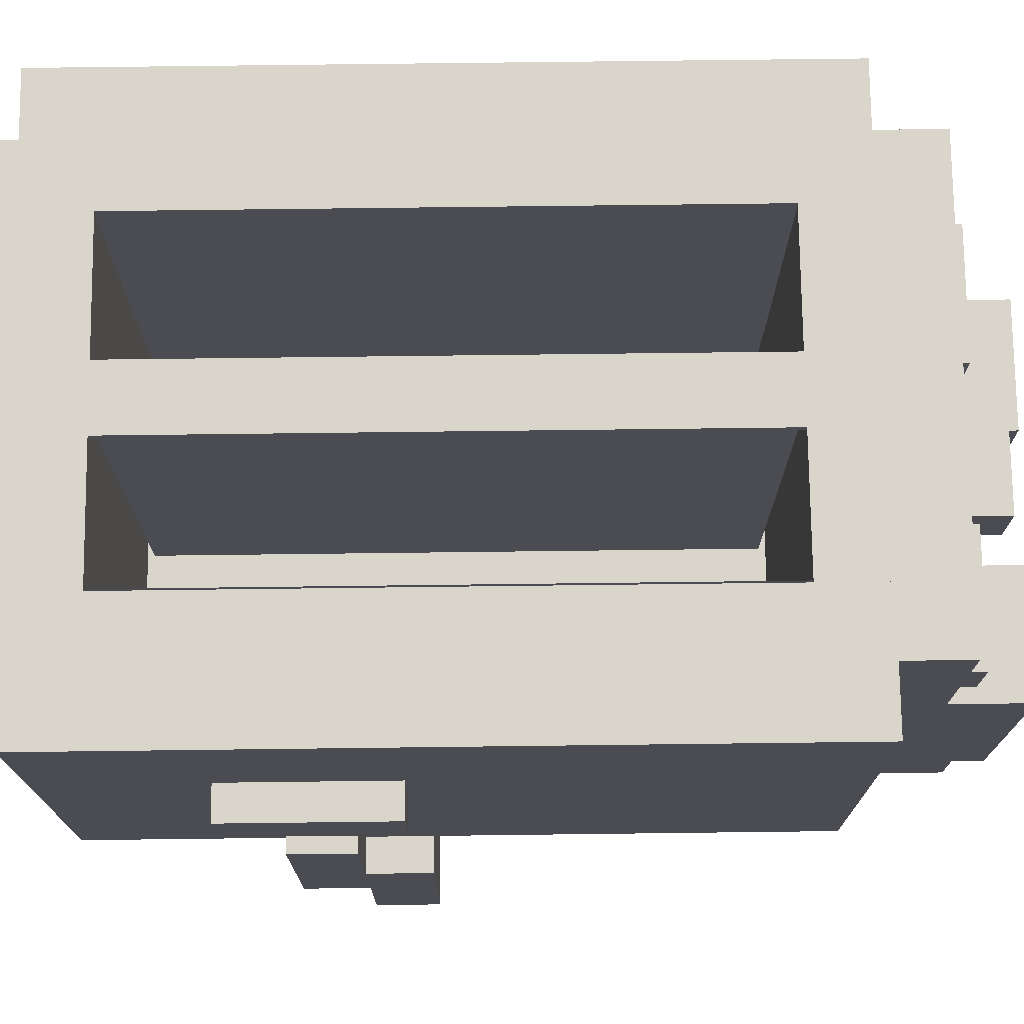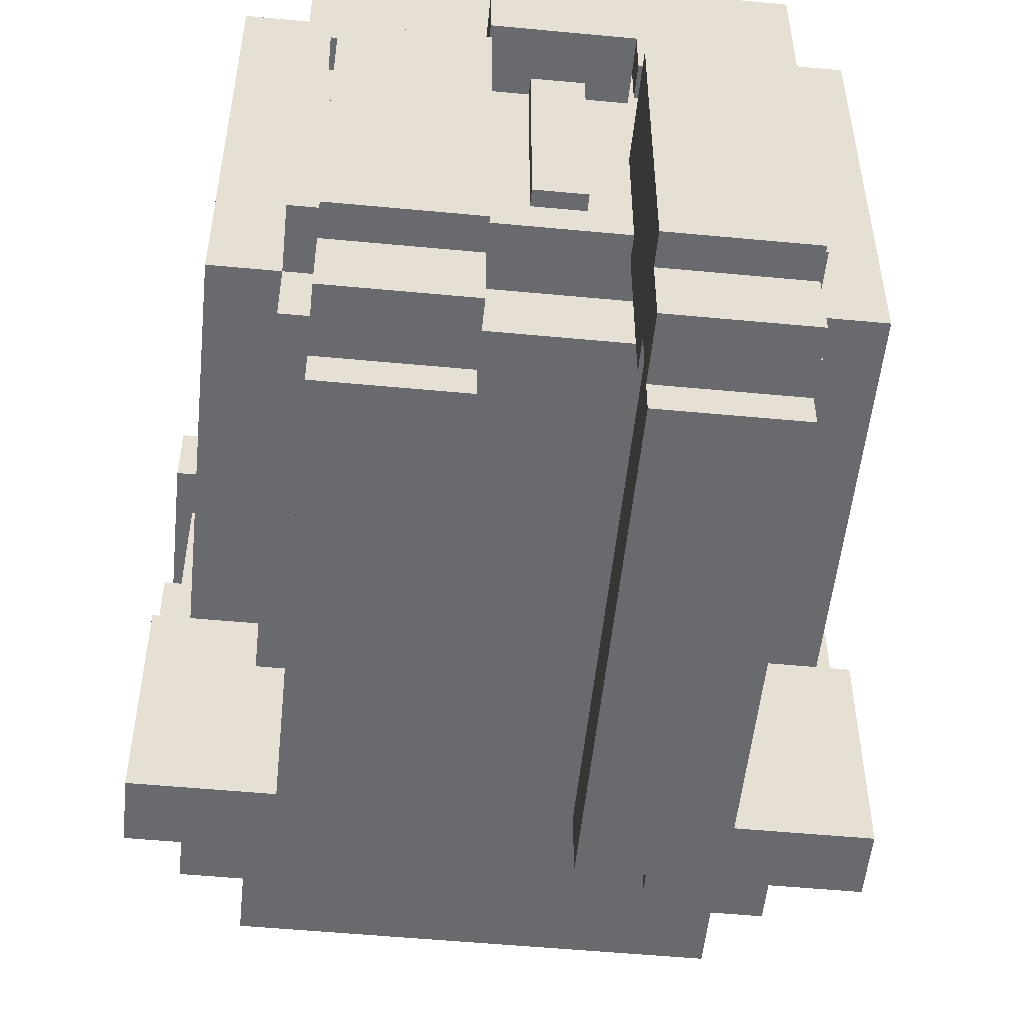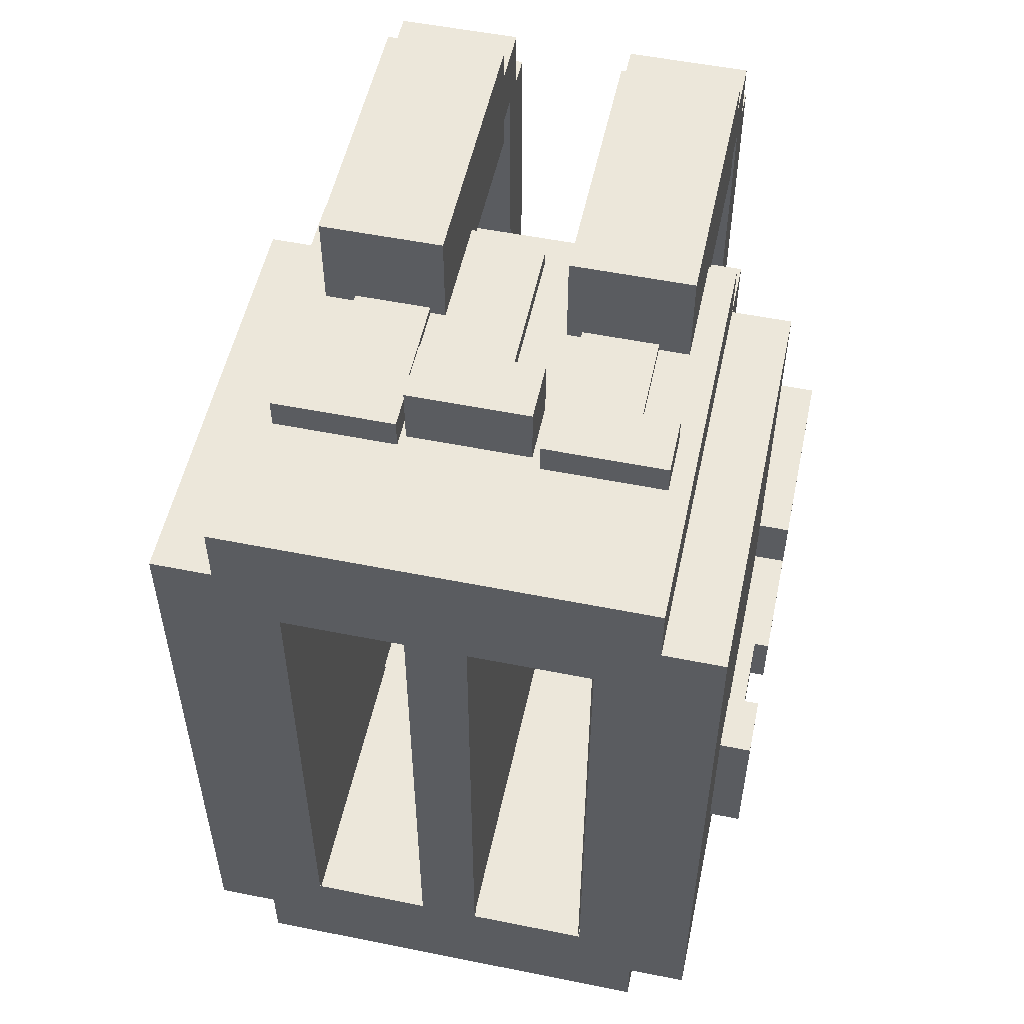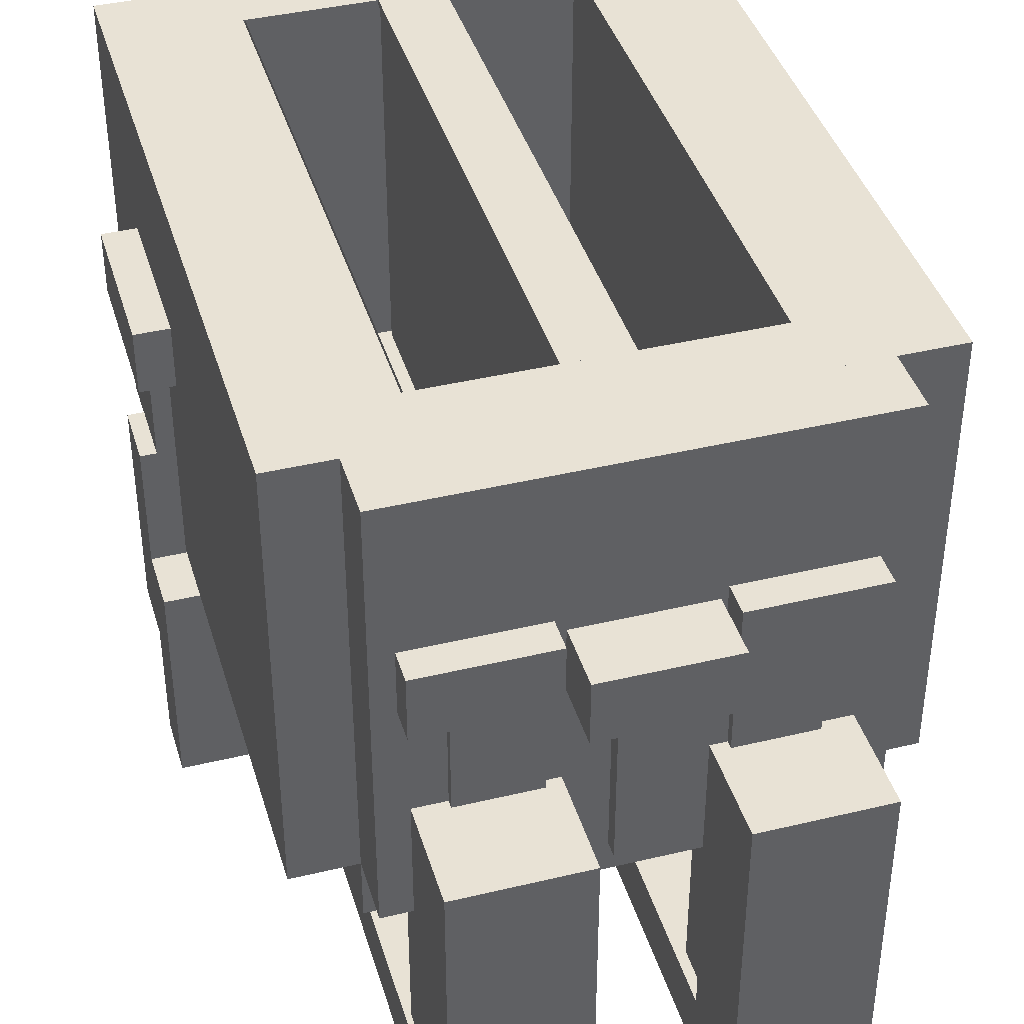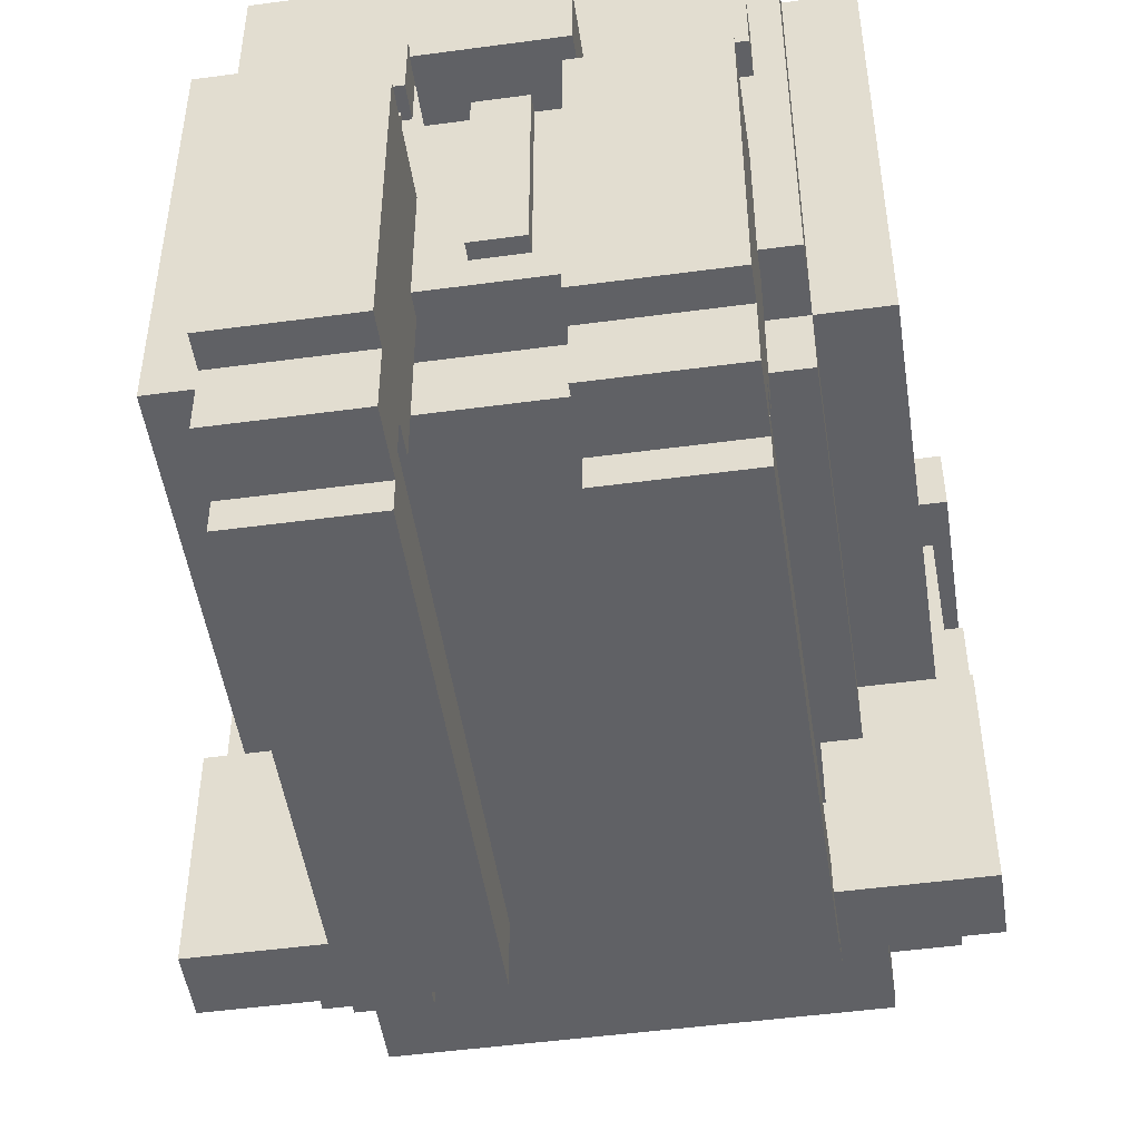
<metadata>
{"format":"obj","ext":"obj","renderer":"f3d","projection":"perspective","resolution":1024,"background":"white","views":[{"elev":74.6,"azim":89.3,"up":"+Z"},{"elev":-53.0,"azim":174.2,"up":"+Z"},{"elev":53.5,"azim":12.1,"up":"+Y"},{"elev":40.7,"azim":163.7,"up":"+Z"},{"elev":-49.2,"azim":-171.5,"up":"+Z"}]}
</metadata>
<code>
o cube
v -0.1582 1.398 0.5039
v -0.1582 1.398 0.06641
v -0.1582 0.7109 0.5039
v -0.1582 0.7109 0.06641
v -0.2832 1.398 0.06641
v -0.2832 1.398 0.5039
v -0.2832 0.7109 0.06641
v -0.2832 0.7109 0.5039
f 4 7 5 2
f 3 4 2 1
f 8 3 1 6
f 7 8 6 5
f 6 1 2 5
f 7 4 3 8
o cube
v 0.1543 1.461 0.5039
v 0.1543 1.461 0.06641
v 0.1543 1.336 0.5039
v 0.1543 1.336 0.06641
v -0.1582 1.461 0.06641
v -0.1582 1.461 0.5039
v -0.1582 1.336 0.06641
v -0.1582 1.336 0.5039
f 12 15 13 10
f 11 12 10 9
f 16 11 9 14
f 15 16 14 13
f 14 9 10 13
f 15 12 11 16
o cube
v 0.1543 0.7734 0.5039
v 0.1543 0.7734 0.06641
v 0.1543 0.6484 0.5039
v 0.1543 0.6484 0.06641
v -0.1582 0.7734 0.06641
v -0.1582 0.7734 0.5039
v -0.1582 0.6484 0.06641
v -0.1582 0.6484 0.5039
f 20 23 21 18
f 19 20 18 17
f 24 19 17 22
f 23 24 22 21
f 22 17 18 21
f 23 20 19 24
o cube
v 0.1543 1.336 0.1289
v 0.1543 1.336 0.06641
v 0.1543 0.7734 0.1289
v 0.1543 0.7734 0.06641
v -0.1582 1.336 0.06641
v -0.1582 1.336 0.1289
v -0.1582 0.7734 0.06641
v -0.1582 0.7734 0.1289
f 28 31 29 26
f 27 28 26 25
f 32 27 25 30
f 31 32 30 29
f 30 25 26 29
f 31 28 27 32
o cube
v 0.2793 1.398 0.5039
v 0.2793 1.398 0.06641
v 0.2793 0.7109 0.5039
v 0.2793 0.7109 0.06641
v 0.1543 1.398 0.06641
v 0.1543 1.398 0.5039
v 0.1543 0.7109 0.06641
v 0.1543 0.7109 0.5039
f 36 39 37 34
f 35 36 34 33
f 40 35 33 38
f 39 40 38 37
f 38 33 34 37
f 39 36 35 40
o cube
v 0.2168 1.398 0.06641
v 0.2168 1.398 0.003906
v 0.2168 0.7109 0.06641
v 0.2168 0.7109 0.003906
v -0.2207 1.398 0.003906
v -0.2207 1.398 0.06641
v -0.2207 0.7109 0.003906
v -0.2207 0.7109 0.06641
f 44 47 45 42
f 43 44 42 41
f 48 43 41 46
f 47 48 46 45
f 46 41 42 45
f 47 44 43 48
o cube
v 0.0293 1.33 0.4977
v 0.0293 1.33 0.06641
v 0.0293 0.7797 0.4977
v 0.0293 0.7797 0.06641
v -0.0332 1.33 0.06641
v -0.0332 1.33 0.4977
v -0.0332 0.7797 0.06641
v -0.0332 0.7797 0.4977
f 52 55 53 50
f 51 52 50 49
f 56 51 49 54
f 55 56 54 53
f 54 49 50 53
f 55 52 51 56
o cube
v 0.06055 1.523 0.3477
v 0.06055 1.523 0.2852
v 0.06055 1.461 0.3477
v 0.06055 1.461 0.2852
v -0.06445 1.523 0.2852
v -0.06445 1.523 0.3477
v -0.06445 1.461 0.2852
v -0.06445 1.461 0.3477
f 60 63 61 58
f 59 60 58 57
f 64 59 57 62
f 63 64 62 61
f 62 57 58 61
f 63 60 59 64
o cube
v -0.1582 0.7109 0.5039
v -0.1582 0.7109 0.06641
v -0.1582 0.6484 0.5039
v -0.1582 0.6484 0.06641
v -0.2207 0.7109 0.06641
v -0.2207 0.7109 0.5039
v -0.2207 0.6484 0.06641
v -0.2207 0.6484 0.5039
f 68 71 69 66
f 67 68 66 65
f 72 67 65 70
f 71 72 70 69
f 70 65 66 69
f 71 68 67 72
o cube
v 0.2168 0.7109 0.5039
v 0.2168 0.7109 0.06641
v 0.2168 0.6484 0.5039
v 0.2168 0.6484 0.06641
v 0.1543 0.7109 0.06641
v 0.1543 0.7109 0.5039
v 0.1543 0.6484 0.06641
v 0.1543 0.6484 0.5039
f 76 79 77 74
f 75 76 74 73
f 80 75 73 78
f 79 80 78 77
f 78 73 74 77
f 79 76 75 80
o cube
v 0.2168 1.461 0.5039
v 0.2168 1.461 0.06641
v 0.2168 1.398 0.5039
v 0.2168 1.398 0.06641
v 0.1543 1.461 0.06641
v 0.1543 1.461 0.5039
v 0.1543 1.398 0.06641
v 0.1543 1.398 0.5039
f 84 87 85 82
f 83 84 82 81
f 88 83 81 86
f 87 88 86 85
f 86 81 82 85
f 87 84 83 88
o cube
v -0.1582 1.461 0.5039
v -0.1582 1.461 0.06641
v -0.1582 1.398 0.5039
v -0.1582 1.398 0.06641
v -0.2207 1.461 0.06641
v -0.2207 1.461 0.5039
v -0.2207 1.398 0.06641
v -0.2207 1.398 0.5039
f 92 95 93 90
f 91 92 90 89
f 96 91 89 94
f 95 96 94 93
f 94 89 90 93
f 95 92 91 96
o cube
v 0.0293 1.336 0.5039
v 0.0293 1.336 0.4977
v 0.0293 0.7734 0.5039
v 0.0293 0.7734 0.4977
v -0.0332 1.336 0.4977
v -0.0332 1.336 0.5039
v -0.0332 0.7734 0.4977
v -0.0332 0.7734 0.5039
f 100 103 101 98
f 99 100 98 97
f 104 99 97 102
f 103 104 102 101
f 102 97 98 101
f 103 100 99 104
o cube
v -0.1566 1.398 0.5039
v -0.1566 1.398 0.1914
v -0.1566 0.7109 0.5039
v -0.1566 0.7109 0.1914
v -0.1566 1.398 0.1914
v -0.1566 1.398 0.5039
v -0.1566 0.7109 0.1914
v -0.1566 0.7109 0.5039
f 108 111 109 106
f 107 108 106 105
f 112 107 105 110
f 111 112 110 109
f 110 105 106 109
f 111 108 107 112
o cube
v 0.1527 1.398 0.5039
v 0.1527 1.398 0.1914
v 0.1527 0.7109 0.5039
v 0.1527 0.7109 0.1914
v 0.1527 1.398 0.1914
v 0.1527 1.398 0.5039
v 0.1527 0.7109 0.1914
v 0.1527 0.7109 0.5039
f 116 119 117 114
f 115 116 114 113
f 120 115 113 118
f 119 120 118 117
f 118 113 114 117
f 119 116 115 120
o cube
v 0.02148 1.477 0.2852
v 0.02148 1.477 0.09766
v 0.02148 1.43 0.2852
v 0.02148 1.43 0.09766
v -0.02539 1.477 0.09766
v -0.02539 1.477 0.2852
v -0.02539 1.43 0.09766
v -0.02539 1.43 0.2852
f 124 127 125 122
f 123 124 122 121
f 128 123 121 126
f 127 128 126 125
f 126 121 122 125
f 127 124 123 128
o cube
v 0.1875 1.562 0.1875
v 0.1875 1.562 -0.09375
v 0.1875 1.438 0.1875
v 0.1875 1.438 -0.09375
v 0.0625 1.562 -0.09375
v 0.0625 1.562 0.1875
v 0.0625 1.438 -0.09375
v 0.0625 1.438 0.1875
f 132 135 133 130
f 131 132 130 129
f 136 131 129 134
f 135 136 134 133
f 134 129 130 133
f 135 132 131 136
o cube
v 0.1875 1.469 -0.125
v 0.1875 1.469 -0.1875
v 0.1875 1 -0.125
v 0.1875 1 -0.1875
v 0.0625 1.469 -0.1875
v 0.0625 1.469 -0.125
v 0.0625 1 -0.1875
v 0.0625 1 -0.125
f 140 143 141 138
f 139 140 138 137
f 144 139 137 142
f 143 144 142 141
f 142 137 138 141
f 143 140 139 144
o cube
v 0.3125 1.031 0.0625
v 0.3125 1.031 -0.1562
v 0.3125 0.9688 0.0625
v 0.3125 0.9688 -0.1562
v 0.1875 1.031 -0.1562
v 0.1875 1.031 0.0625
v 0.1875 0.9688 -0.1562
v 0.1875 0.9688 0.0625
f 148 151 149 146
f 147 148 146 145
f 152 147 145 150
f 151 152 150 149
f 150 145 146 149
f 151 148 147 152
o cube
v 0.3125 0.9688 0.1875
v 0.3125 0.9688 -0.03125
v 0.3125 0.9062 0.1875
v 0.3125 0.9062 -0.03125
v 0.1875 0.9688 -0.03125
v 0.1875 0.9688 0.1875
v 0.1875 0.9062 -0.03125
v 0.1875 0.9062 0.1875
f 156 159 157 154
f 155 156 154 153
f 160 155 153 158
f 159 160 158 157
f 158 153 154 157
f 159 156 155 160
o cube
v -0.0625 1.562 0.1875
v -0.0625 1.562 -0.09375
v -0.0625 1.438 0.1875
v -0.0625 1.438 -0.09375
v -0.1875 1.562 -0.09375
v -0.1875 1.562 0.1875
v -0.1875 1.438 -0.09375
v -0.1875 1.438 0.1875
f 164 167 165 162
f 163 164 162 161
f 168 163 161 166
f 167 168 166 165
f 166 161 162 165
f 167 164 163 168
o cube
v -0.0625 1.531 -0.09375
v -0.0625 1.531 -0.1562
v -0.0625 1.469 -0.09375
v -0.0625 1.469 -0.1562
v -0.1875 1.531 -0.1562
v -0.1875 1.531 -0.09375
v -0.1875 1.469 -0.1562
v -0.1875 1.469 -0.09375
f 172 175 173 170
f 171 172 170 169
f 176 171 169 174
f 175 176 174 173
f 174 169 170 173
f 175 172 171 176
o cube
v -0.0625 1.469 -0.125
v -0.0625 1.469 -0.1875
v -0.0625 1 -0.125
v -0.0625 1 -0.1875
v -0.1875 1.469 -0.1875
v -0.1875 1.469 -0.125
v -0.1875 1 -0.1875
v -0.1875 1 -0.125
f 180 183 181 178
f 179 180 178 177
f 184 179 177 182
f 183 184 182 181
f 182 177 178 181
f 183 180 179 184
o cube
v -0.1875 1.031 0.0625
v -0.1875 1.031 -0.1562
v -0.1875 0.9688 0.0625
v -0.1875 0.9688 -0.1562
v -0.3125 1.031 -0.1562
v -0.3125 1.031 0.0625
v -0.3125 0.9688 -0.1562
v -0.3125 0.9688 0.0625
f 188 191 189 186
f 187 188 186 185
f 192 187 185 190
f 191 192 190 189
f 190 185 186 189
f 191 188 187 192
o cube
v -0.1875 0.9688 0.1875
v -0.1875 0.9688 -0.03125
v -0.1875 0.9062 0.1875
v -0.1875 0.9062 -0.03125
v -0.3125 0.9688 -0.03125
v -0.3125 0.9688 0.1875
v -0.3125 0.9062 -0.03125
v -0.3125 0.9062 0.1875
f 196 199 197 194
f 195 196 194 193
f 200 195 193 198
f 199 200 198 197
f 198 193 194 197
f 199 196 195 200
o cube
v 0.1875 1.531 -0.09375
v 0.1875 1.531 -0.1562
v 0.1875 1.469 -0.09375
v 0.1875 1.469 -0.1562
v 0.0625 1.531 -0.1562
v 0.0625 1.531 -0.09375
v 0.0625 1.469 -0.1562
v 0.0625 1.469 -0.09375
f 204 207 205 202
f 203 204 202 201
f 208 203 201 206
f 207 208 206 205
f 206 201 202 205
f 207 204 203 208
o cube
v 0.1562 1.469 0.3125
v 0.1562 1.469 0.09375
v 0.1562 1.406 0.3125
v 0.1562 1.406 0.09375
v 0.07812 1.469 0.09375
v 0.07812 1.469 0.3125
v 0.07812 1.406 0.09375
v 0.07812 1.406 0.3125
f 212 215 213 210
f 211 212 210 209
f 216 211 209 214
f 215 216 214 213
f 214 209 210 213
f 215 212 211 216
o cube
v -0.07812 1.469 0.3125
v -0.07812 1.469 0.09375
v -0.07812 1.406 0.3125
v -0.07812 1.406 0.09375
v -0.1562 1.469 0.09375
v -0.1562 1.469 0.3125
v -0.1562 1.406 0.09375
v -0.1562 1.406 0.3125
f 220 223 221 218
f 219 220 218 217
f 224 219 217 222
f 223 224 222 221
f 222 217 218 221
f 223 220 219 224
o cube
v 0.2969 0.9688 0.3438
v 0.2969 0.9688 0.1875
v 0.2969 0.9062 0.3438
v 0.2969 0.9062 0.1875
v 0.1875 0.9688 0.1875
v 0.1875 0.9688 0.3438
v 0.1875 0.9062 0.1875
v 0.1875 0.9062 0.3438
f 228 231 229 226
f 227 228 226 225
f 232 227 225 230
f 231 232 230 229
f 230 225 226 229
f 231 228 227 232
o cube
v -0.1875 0.9688 0.3438
v -0.1875 0.9688 0.1875
v -0.1875 0.9062 0.3438
v -0.1875 0.9062 0.1875
v -0.2969 0.9688 0.1875
v -0.2969 0.9688 0.3438
v -0.2969 0.9062 0.1875
v -0.2969 0.9062 0.3438
f 236 239 237 234
f 235 236 234 233
f 240 235 233 238
f 239 240 238 237
f 238 233 234 237
f 239 236 235 240
o cube
v 0.3125 1.016 0.3594
v 0.3125 1.016 0.2969
v 0.3125 0.8594 0.3594
v 0.3125 0.8594 0.2969
v 0.2344 1.016 0.2969
v 0.2344 1.016 0.3594
v 0.2344 0.8594 0.2969
v 0.2344 0.8594 0.3594
f 244 247 245 242
f 243 244 242 241
f 248 243 241 246
f 247 248 246 245
f 246 241 242 245
f 247 244 243 248
o cube
v -0.25 1.016 0.3594
v -0.25 1.016 0.2969
v -0.25 0.8594 0.3594
v -0.25 0.8594 0.2969
v -0.3125 1.016 0.2969
v -0.3125 1.016 0.3594
v -0.3125 0.8594 0.2969
v -0.3125 0.8594 0.3594
f 252 255 253 250
f 251 252 250 249
f 256 251 249 254
f 255 256 254 253
f 254 249 250 253
f 255 252 251 256
o cube
v 0.1953 1.492 0.3594
v 0.1953 1.492 0.2969
v 0.1953 1.461 0.3594
v 0.1953 1.461 0.2969
v 0.07031 1.492 0.2969
v 0.07031 1.492 0.3594
v 0.07031 1.461 0.2969
v 0.07031 1.461 0.3594
f 260 263 261 258
f 259 260 258 257
f 264 259 257 262
f 263 264 262 261
f 262 257 258 261
f 263 260 259 264
o cube
v -0.07031 1.492 0.3594
v -0.07031 1.492 0.2969
v -0.07031 1.461 0.3594
v -0.07031 1.461 0.2969
v -0.1953 1.492 0.2969
v -0.1953 1.492 0.3594
v -0.1953 1.461 0.2969
v -0.1953 1.461 0.3594
f 268 271 269 266
f 267 268 266 265
f 272 267 265 270
f 271 272 270 269
f 270 265 266 269
f 271 268 267 272
o cube
v 0.1875 1.031 -0.0625
v 0.1875 1.031 -0.1719
v 0.1875 0.9688 -0.0625
v 0.1875 0.9688 -0.1719
v 0.125 1.031 -0.1719
v 0.125 1.031 -0.0625
v 0.125 0.9688 -0.1719
v 0.125 0.9688 -0.0625
f 276 279 277 274
f 275 276 274 273
f 280 275 273 278
f 279 280 278 277
f 278 273 274 277
f 279 276 275 280
o cube
v -0.125 1.031 -0.0625
v -0.125 1.031 -0.1719
v -0.125 0.9688 -0.0625
v -0.125 0.9688 -0.1719
v -0.1875 1.031 -0.1719
v -0.1875 1.031 -0.0625
v -0.1875 0.9688 -0.1719
v -0.1875 0.9688 -0.0625
f 284 287 285 282
f 283 284 282 281
f 288 283 281 286
f 287 288 286 285
f 286 281 282 285
f 287 284 283 288

</code>
